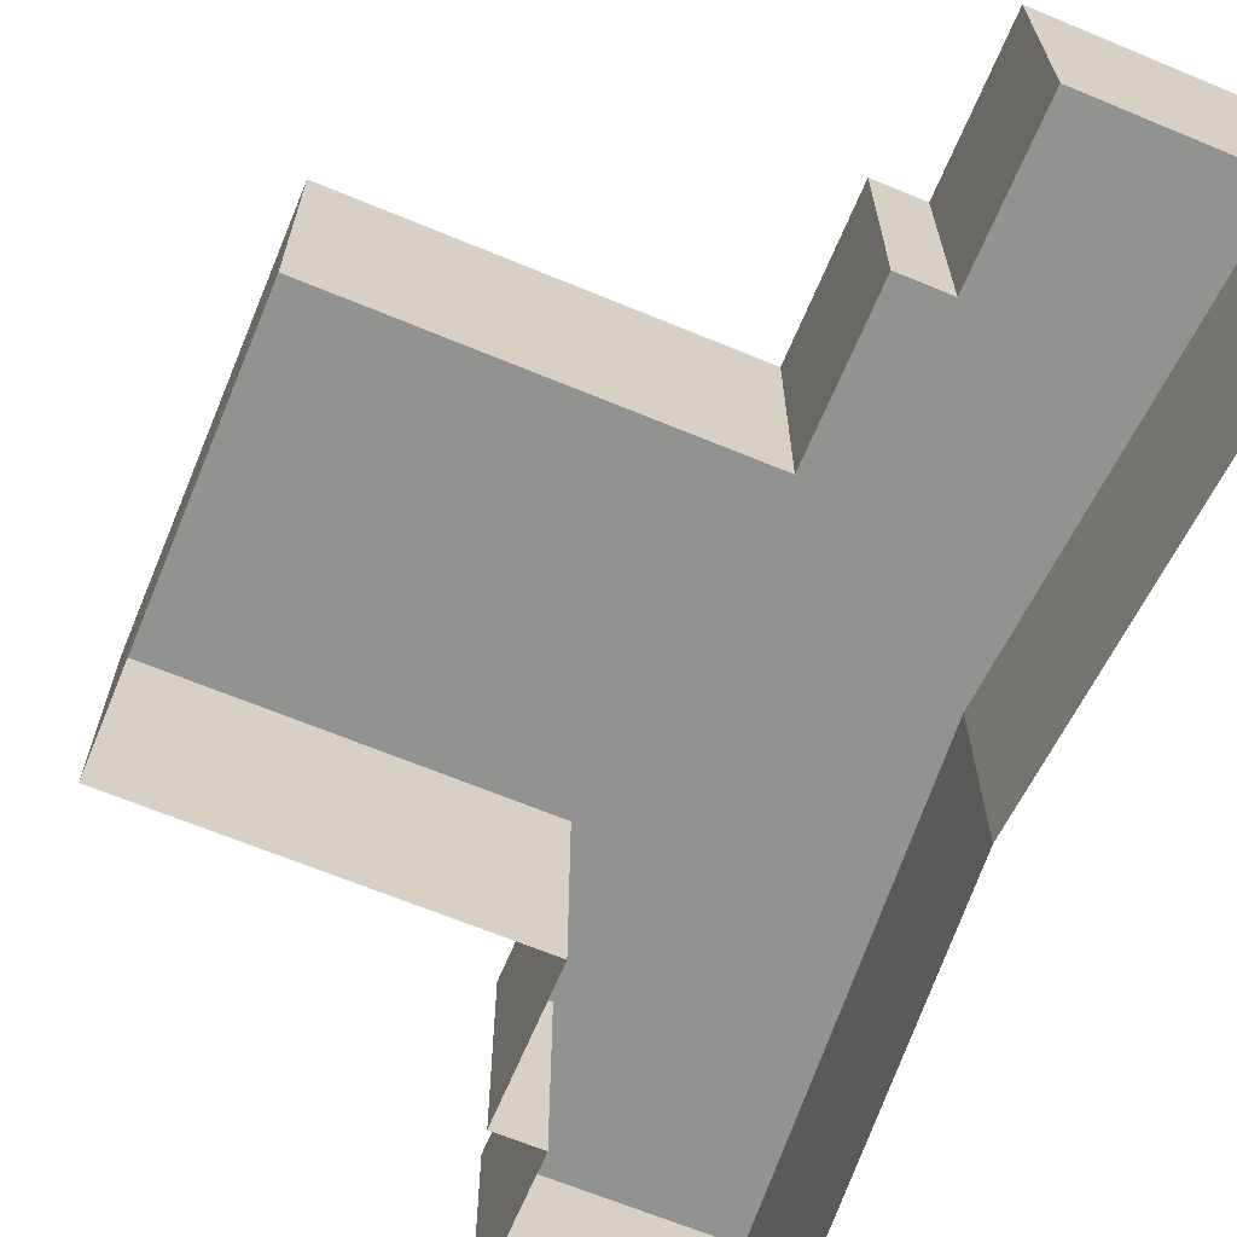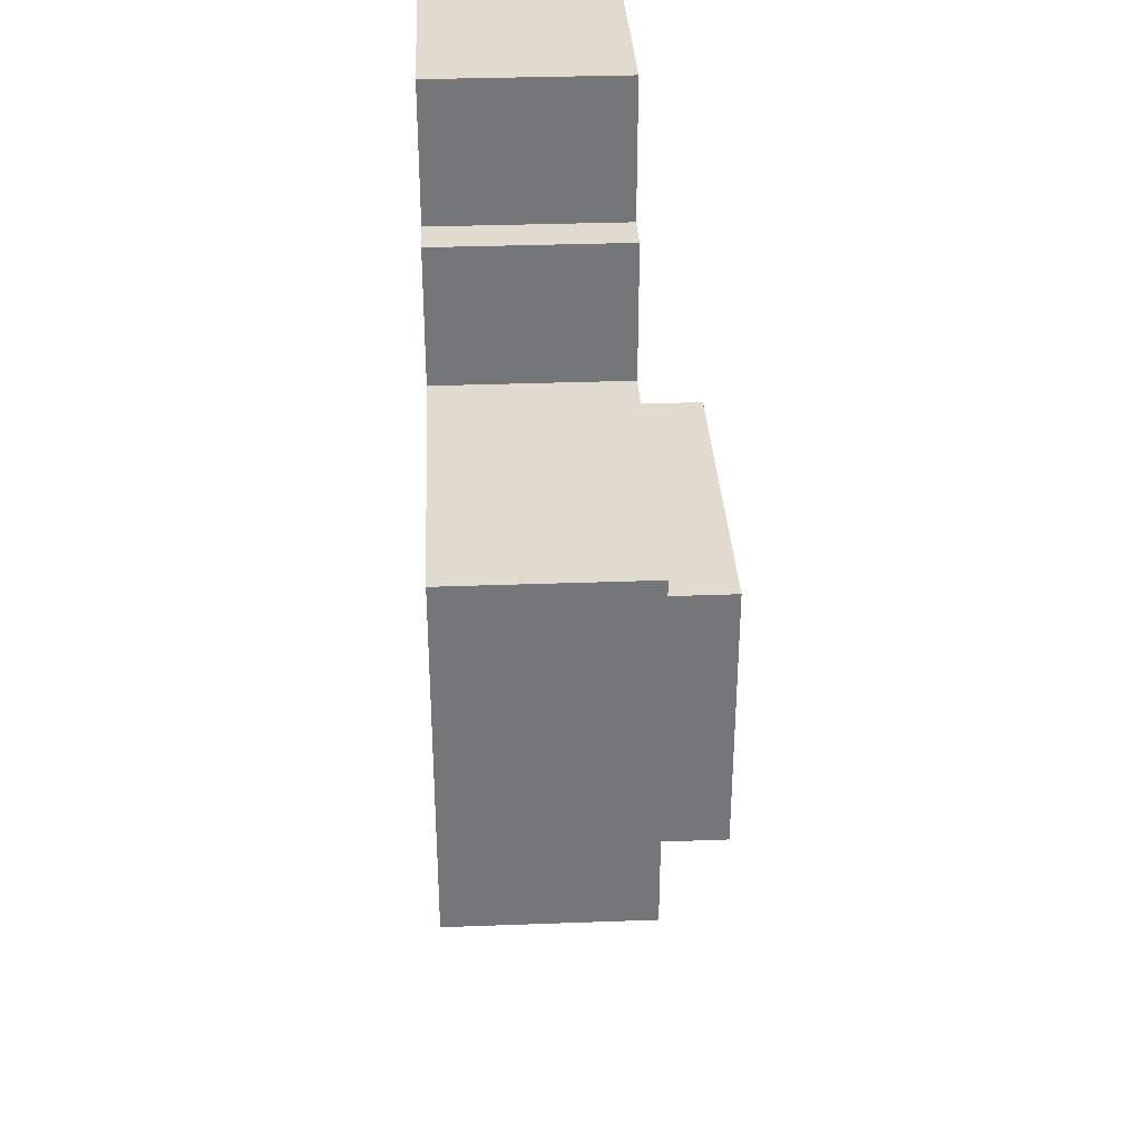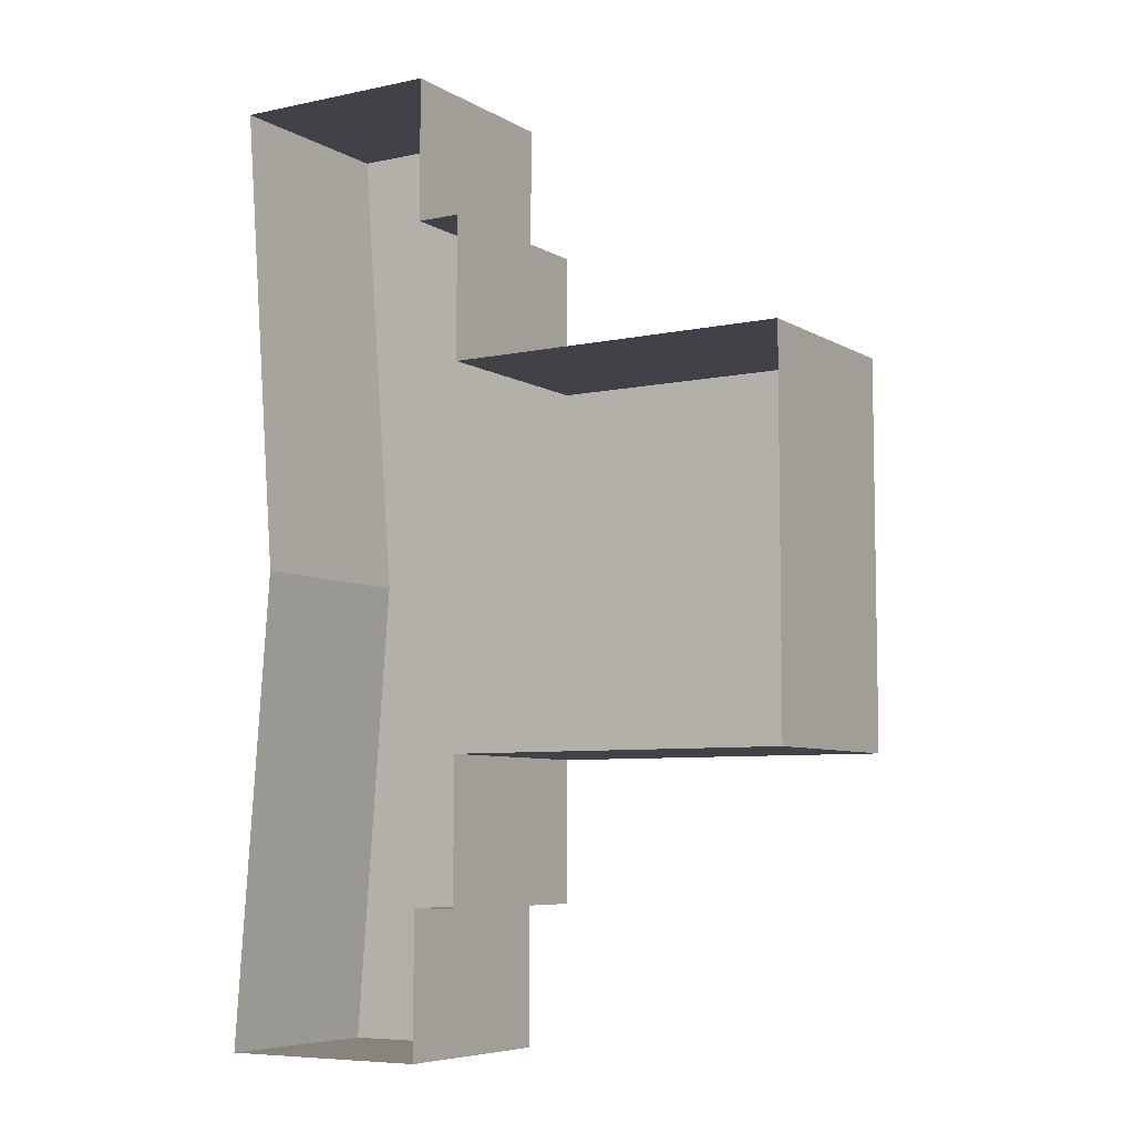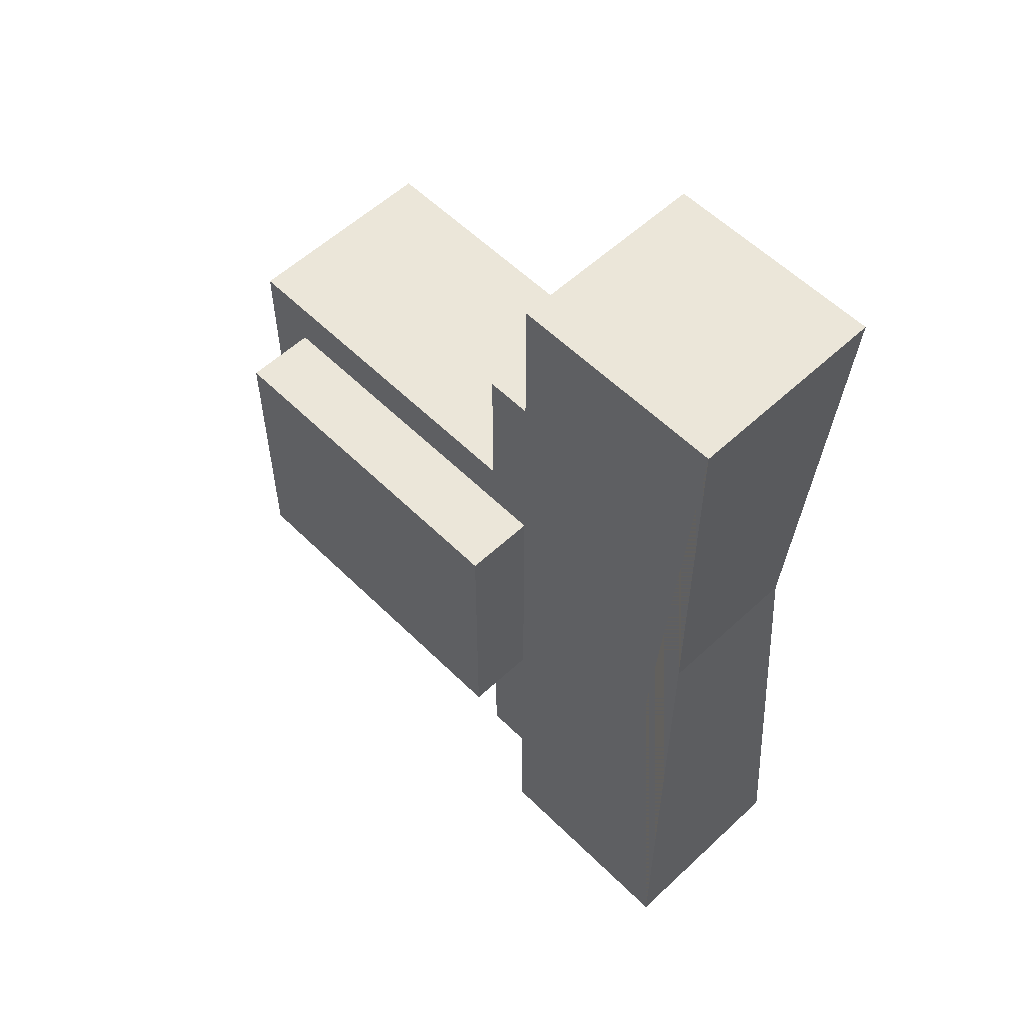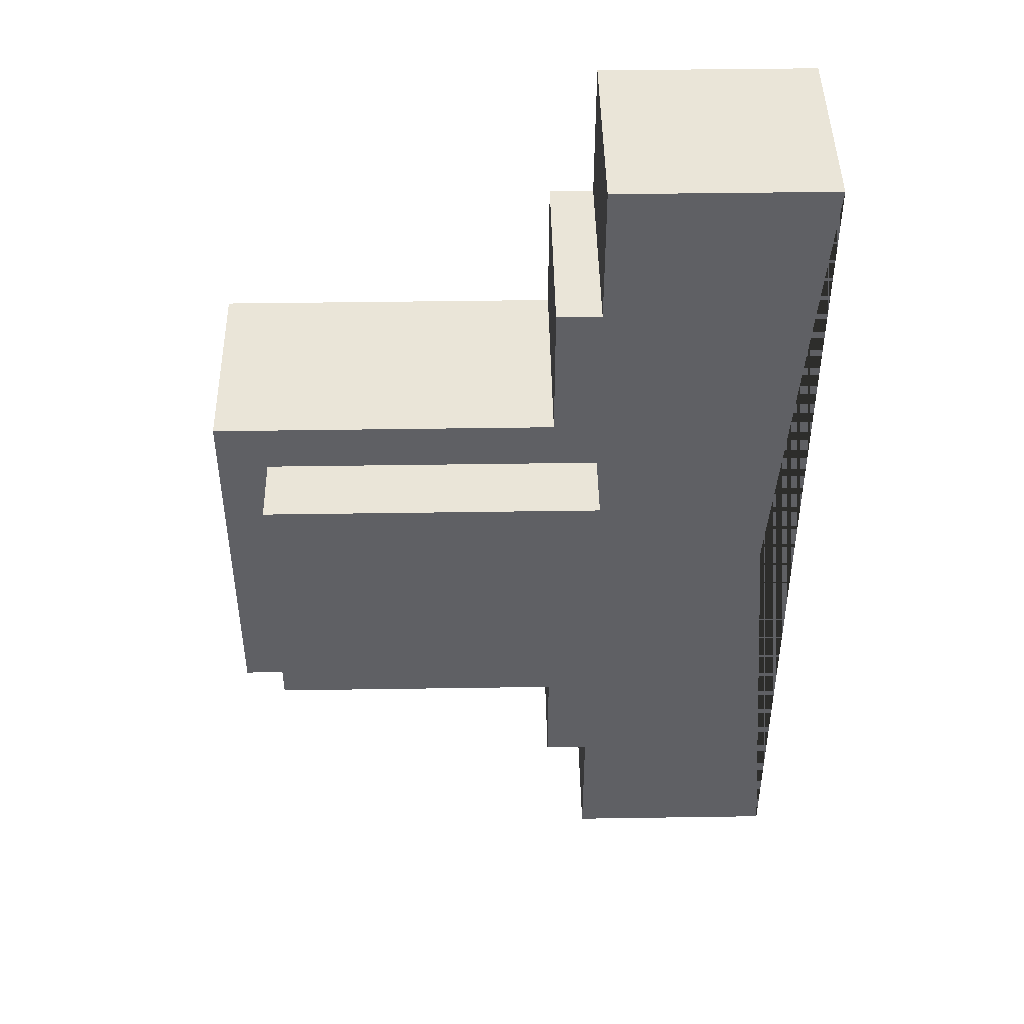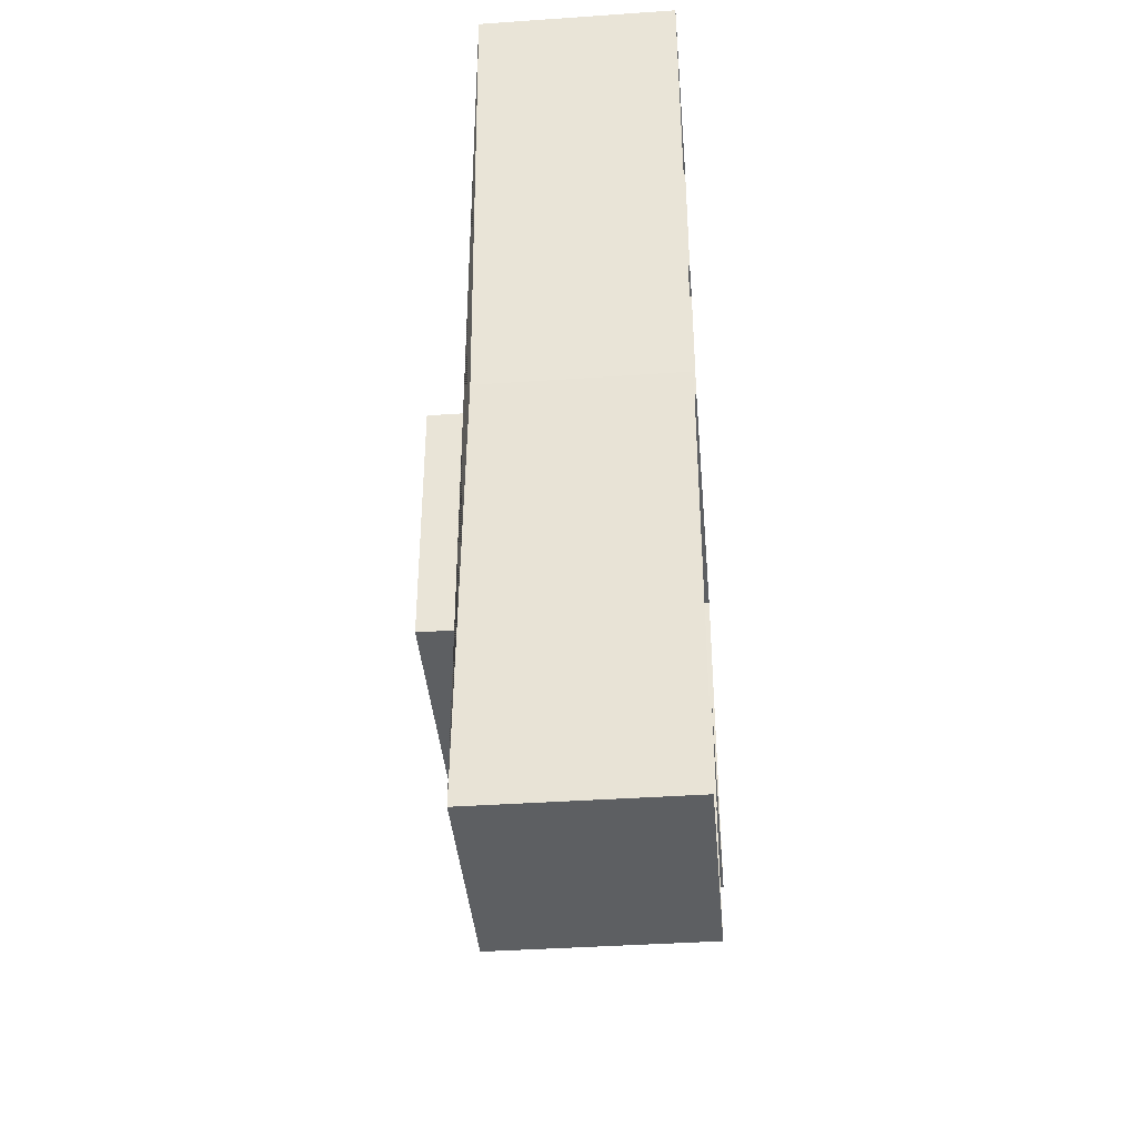
<metadata>
{"format":"obj","ext":"obj","renderer":"f3d","projection":"perspective","resolution":1024,"background":"white","views":[{"elev":-66.2,"azim":157.4,"up":"+Y"},{"elev":33.5,"azim":87.1,"up":"+Z"},{"elev":-6.8,"azim":31.9,"up":"+Z"},{"elev":56.5,"azim":-134.2,"up":"+Z"},{"elev":45.4,"azim":179.0,"up":"+Z"},{"elev":-39.5,"azim":-85.1,"up":"+Z"}]}
</metadata>
<code>
o BGBUILD_Cube.056
v -1 -0.02399 1
v -1 0.6719 1
v -1 -0.02399 -1.605
v -1 0.6719 -1.605
v 1.38 -0.02399 1
v 1.38 0.6719 1
v 1.38 -0.02399 -1.605
v 1.38 0.6719 -1.605
v -1.31 -0.02399 -3.605
v -1.31 0.6719 -3.605
v -2.81 -0.02399 -3.605
v -2.81 0.6719 -3.605
v -1.31 -0.02399 3
v -1.31 0.6719 3
v -2.81 -0.02399 3
v -2.81 0.6719 3
v -1 0.6719 -2.605
v -1.31 0.6719 -2.605
v -1 -0.02399 2
v -1 0.6719 2
v -1.31 -0.02399 2
v -1.31 0.6719 2
v -1 -0.02399 -2.605
v -1.31 -0.02399 -2.605
v -1.31 0.6719 0.65
v -1.31 1.15 0.65
v -1.31 0.6719 -1.255
v -1.31 1.15 -1.255
v 1.03 0.6719 0.65
v 1.03 1.15 0.65
v 1.03 0.6719 -1.255
v 1.03 1.15 -1.255
v -2.56 0.6719 -0.3027
v -2.56 -0.02399 -0.3027
v -1 -0.7199 1
v -1 -0.7199 -1.605
v 1.38 -0.7199 1
v 1.38 -0.7199 -1.605
v -1.31 -0.7199 -3.605
v -2.81 -0.7199 -3.605
v -1.31 -0.7199 3
v -2.81 -0.7199 3
v -1 -0.7199 2
v -1.31 -0.7199 2
v -1 -0.7199 -2.605
v -1.31 -0.7199 -2.605
v -2.56 -0.7199 -0.3027
f 3 4 8 7
f 7 8 6 5
f 5 6 2 1
f 12 10 9 11
f 13 14 16 15
f 12 11 34 33
f 19 20 22 21
f 18 17 23 24
f 20 19 1 2
f 14 13 21 22
f 23 17 4 3
f 9 10 18 24
f 16 4 12 33
f 4 17 18
f 4 18 12
f 16 2 4
f 2 8 4
f 2 6 8
f 16 22 2
f 22 20 2
f 16 14 22
f 18 10 12
f 25 26 28 27
f 27 28 32 31
f 31 32 30 29
f 29 30 26 25
f 32 28 26 30
f 33 34 15 16
f 36 3 7 38
f 38 7 5 37
f 37 5 1 35
f 11 9 39 40
f 41 13 15 42
f 11 40 47 34
f 43 19 21 44
f 24 23 45 46
f 19 43 35 1
f 13 41 44 21
f 45 23 3 36
f 39 9 24 46
f 34 47 42 15

</code>
